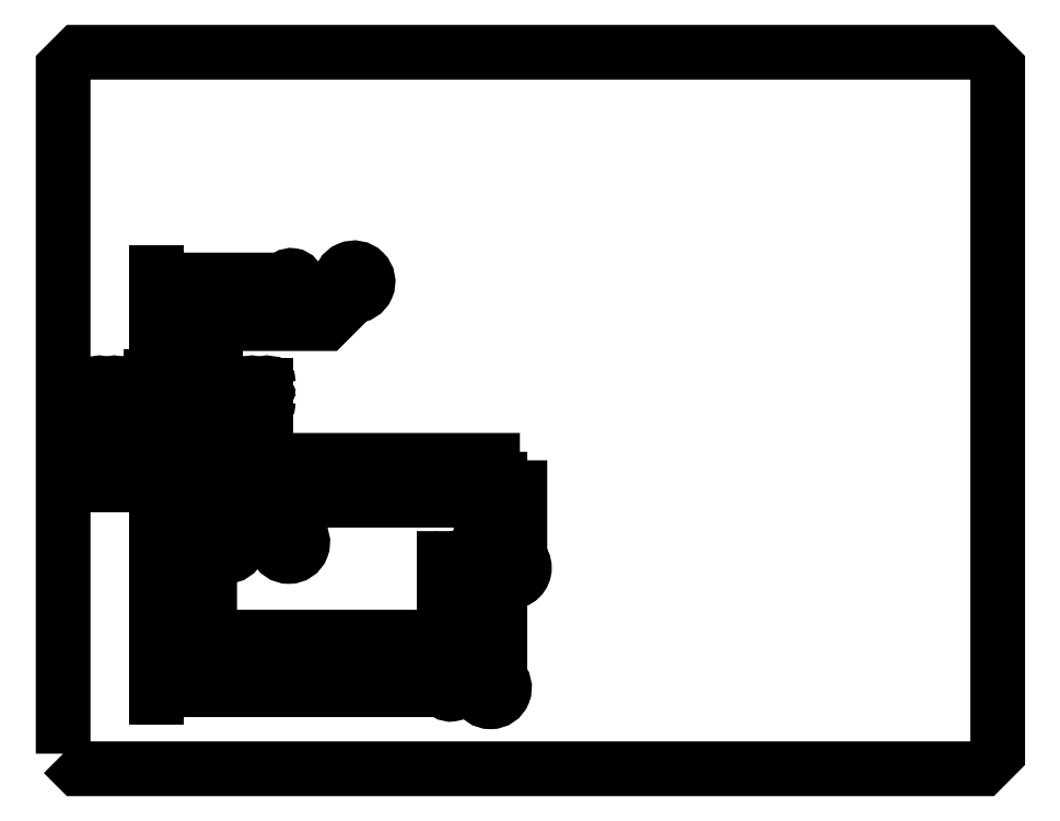
<metadata>
{"format":"dxf","ext":"dxf","renderer":"ezdxf+matplotlib","layout":"modelspace","background":"white","min_lineweight":24,"dpi":150}
</metadata>
<code>
0
SECTION
2
ENTITIES
0
LWPOLYLINE
8
BOTTOM
90
10
70
1
10
-24.28
20
32.4
10
-24.28
20
5.24
10
-5.706
20
5.24
42
0.8609
10
-4.875
20
5.365
42
0.8609
10
-5.706
20
5.49
10
-24.03
20
5.49
10
-24.03
20
32.15
10
-16.27
20
32.15
42
0.8609
10
-15.44
20
32.28
42
0.8609
10
-16.27
20
32.4
0
LWPOLYLINE
8
BOTTOM
90
38
70
1
10
-0.7
20
20.45
10
-0.7
20
14
42
-0.4314
10
-0.6806
20
12.65
42
-0.4314
10
-2.025
20
12.71
10
-2.025
20
6.047
42
-0.684
10
-2.65
20
4.44
42
-0.684
10
-3.275
20
6.047
10
-3.275
20
12.71
42
-0.1806
10
-3.843
20
12.4
42
-0.1806
10
-4.475
20
12.54
10
-4.475
20
7.479
10
-22.53
20
7.479
10
-22.53
20
30.76
10
-14.1
20
30.76
10
-12.62
20
32.24
42
-0.684
10
-11.05
20
32.93
42
-0.684
10
-11.74
20
31.35
10
-13.58
20
29.51
10
-21.28
20
29.51
10
-21.28
20
8.729
10
-5.725
20
8.729
10
-5.725
20
13.94
10
-4.657
20
13.94
42
-0.2141
10
-3.961
20
14.24
42
-0.2141
10
-3.275
20
13.92
10
-3.275
20
17.8
10
-15.41
20
17.8
10
-15.41
20
15.68
42
-0.684
10
-16.03
20
14.07
42
-0.684
10
-16.66
20
15.68
10
-16.66
20
19.05
10
-2.025
20
19.05
10
-2.025
20
19.2
10
-19.57
20
19.2
10
-19.57
20
15.68
42
-0.684
10
-20.2
20
14.07
42
-0.684
10
-20.82
20
15.68
10
-20.82
20
20.45
0
CIRCLE
8
BOTTOM
10
-28
20
23.75
30
0
40
1.1
0
CIRCLE
8
GND2
10
-28
20
23.75
30
0
40
1.1
0
CIRCLE
8
GND1
10
-28
20
23.75
30
0
40
1.1
0
CIRCLE
8
TOP
10
-28
20
23.75
30
0
40
1.1
0
LWPOLYLINE
8
GND3
90
8
70
1
10
-31
20
1
10
-30
20
0
10
30
20
0
10
31
20
1
10
31
20
46.5
10
30
20
47.5
10
-30
20
47.5
10
-31
20
46.5
0
CIRCLE
8
GND3
10
-28
20
23.75
30
0
40
1.1
0
CIRCLE
8
VIAS
10
-28.81
20
21.04
30
0
40
0.125
0
CIRCLE
8
VIAS
10
-28.23
20
21.75
30
0
40
0.125
0
CIRCLE
8
VIAS
10
-28.81
20
19.91
30
0
40
0.125
0
CIRCLE
8
VIAS
10
-26.6
20
24.45
30
0
40
0.125
0
CIRCLE
8
VIAS
10
-26.6
20
25.45
30
0
40
0.125
0
CIRCLE
8
VIAS
10
-27.6
20
25.45
30
0
40
0.125
0
CIRCLE
8
VIAS
10
-28.6
20
25.45
30
0
40
0.125
0
CIRCLE
8
VIAS
10
-18.09
20
22.6
30
0
40
0.125
0
CIRCLE
8
VIAS
10
-18.28
20
21.04
30
0
40
0.125
0
CIRCLE
8
VIAS
10
-18.87
20
21.75
30
0
40
0.125
0
CIRCLE
8
VIAS
10
-19.51
20
22.45
30
0
40
0.125
0
CIRCLE
8
VIAS
10
-20.11
20
23.35
30
0
40
0.125
0
CIRCLE
8
VIAS
10
-20.49
20
24.45
30
0
40
0.125
0
CIRCLE
8
VIAS
10
-20.49
20
25.45
30
0
40
0.125
0
CIRCLE
8
VIAS
10
-27.81
20
21.04
30
0
40
0.125
0
CIRCLE
8
VIAS
10
-27.23
20
21.75
30
0
40
0.125
0
CIRCLE
8
VIAS
10
-26.58
20
22.45
30
0
40
0.125
0
CIRCLE
8
VIAS
10
-25.99
20
23.35
30
0
40
0.125
0
CIRCLE
8
VIAS
10
-25.6
20
24.45
30
0
40
0.125
0
CIRCLE
8
VIAS
10
-25.6
20
25.45
30
0
40
0.125
0
CIRCLE
8
VIAS
10
-27.81
20
19.91
30
0
40
0.125
0
CIRCLE
8
VIAS
10
-17.69
20
20.87
30
0
40
0.125
0
CIRCLE
8
VIAS
10
-19.49
20
24.45
30
0
40
0.125
0
CIRCLE
8
VIAS
10
-19.49
20
25.45
30
0
40
0.125
0
CIRCLE
8
VIAS
10
-18.49
20
24.45
30
0
40
0.125
0
CIRCLE
8
VIAS
10
-18.49
20
25.45
30
0
40
0.125
0
CIRCLE
8
VIAS
10
-17.49
20
24.45
30
0
40
0.125
0
CIRCLE
8
VIAS
10
-17.49
20
25.45
30
0
40
0.125
0
CIRCLE
8
VIAS
10
-19.09
20
23.45
30
0
40
0.125
0
CIRCLE
8
VIAS
10
-18.09
20
23.45
30
0
40
0.125
0
CIRCLE
8
VIAS
10
-17.69
20
21.87
30
0
40
0.125
0
LINE
8
BOTTOM
10
-21.78
20
8.229
30
0
11
-21.78
21
30.01
31
0
0
LINE
8
BOTTOM
10
-22.03
20
30.26
30
0
11
-22.03
21
7.979
31
0
0
LINE
8
BOTTOM
10
-24.78
20
4.74
30
0
11
-24.78
21
32.9
31
0
0
LINE
8
BOTTOM
10
-23.53
20
31.65
30
0
11
-23.53
21
5.99
31
0
0
LINE
8
TOP
10
-24.18
20
27.01
30
0
11
-24.18
21
23.04
31
0
0
LINE
8
TOP
10
-24.18
20
23.04
30
0
11
-24.26
21
23.04
31
0
0
LINE
8
TOP
10
-24.26
20
23.04
30
0
11
-25.16
21
22.14
31
0
0
LINE
8
TOP
10
-25.16
20
22.14
30
0
11
-25.16
21
21.22
31
0
0
LINE
8
TOP
10
-25.16
20
21.22
30
0
11
-25.72
21
21.22
31
0
0
LINE
8
TOP
10
-25.72
20
21.22
30
0
11
-26.39
21
20.55
31
0
0
LINE
8
TOP
10
-26.39
20
20.55
30
0
11
-26.39
21
19.27
31
0
0
LINE
8
TOP
10
-19.71
20
19.27
30
0
11
-19.71
21
20.55
31
0
0
LINE
8
TOP
10
-19.71
20
20.55
30
0
11
-20.38
21
21.22
31
0
0
LINE
8
TOP
10
-20.38
20
21.22
30
0
11
-20.94
21
21.22
31
0
0
LINE
8
TOP
10
-20.94
20
21.22
30
0
11
-20.94
21
22.14
31
0
0
LINE
8
TOP
10
-20.94
20
22.14
30
0
11
-21.84
21
23.04
31
0
0
LINE
8
TOP
10
-21.84
20
23.04
30
0
11
-21.92
21
23.04
31
0
0
LINE
8
TOP
10
-21.92
20
23.04
30
0
11
-21.92
21
27.01
31
0
0
LINE
8
TOP
10
-22.82
20
27.25
30
0
11
-22.82
21
23.04
31
0
0
LINE
8
TOP
10
-22.82
20
23.04
30
0
11
-21.92
21
22.14
31
0
0
LINE
8
TOP
10
-21.92
20
22.14
30
0
11
-21.84
21
22.14
31
0
0
LINE
8
TOP
10
-21.84
20
22.14
30
0
11
-21.84
21
21.22
31
0
0
LINE
8
TOP
10
-21.84
20
21.22
30
0
11
-21.99
21
21.22
31
0
0
LINE
8
TOP
10
-21.99
20
21.22
30
0
11
-21.99
21
21.29
31
0
0
LINE
8
TOP
10
-21.99
20
21.29
30
0
11
-22.9
21
21.29
31
0
0
LINE
8
TOP
10
-22.9
20
21.29
30
0
11
-22.9
21
20.48
31
0
0
LINE
8
TOP
10
-22.9
20
20.48
30
0
11
-21.99
21
20.48
31
0
0
LINE
8
TOP
10
-21.99
20
20.48
30
0
11
-21.99
21
20.55
31
0
0
LINE
8
TOP
10
-21.99
20
20.55
30
0
11
-20.38
21
20.55
31
0
0
LINE
8
TOP
10
-20.38
20
20.55
30
0
11
-20.38
21
19.27
31
0
0
LINE
8
TOP
10
-25.72
20
19.27
30
0
11
-25.72
21
20.55
31
0
0
LINE
8
TOP
10
-25.72
20
20.55
30
0
11
-24.11
21
20.55
31
0
0
LINE
8
TOP
10
-24.11
20
20.55
30
0
11
-24.11
21
20.48
31
0
0
LINE
8
TOP
10
-24.11
20
20.48
30
0
11
-23.2
21
20.48
31
0
0
LINE
8
TOP
10
-23.2
20
20.48
30
0
11
-23.2
21
21.29
31
0
0
LINE
8
TOP
10
-23.2
20
21.29
30
0
11
-24.11
21
21.29
31
0
0
LINE
8
TOP
10
-24.11
20
21.29
30
0
11
-24.11
21
21.22
31
0
0
LINE
8
TOP
10
-24.11
20
21.22
30
0
11
-24.26
21
21.22
31
0
0
LINE
8
TOP
10
-24.26
20
21.22
30
0
11
-24.26
21
22.14
31
0
0
LINE
8
TOP
10
-24.26
20
22.14
30
0
11
-24.18
21
22.14
31
0
0
LINE
8
TOP
10
-24.18
20
22.14
30
0
11
-23.28
21
23.04
31
0
0
LINE
8
TOP
10
-23.28
20
23.04
30
0
11
-23.28
21
27.25
31
0
0
LINE
8
TOP
10
-27.39
20
18.85
30
0
11
-27.39
21
20.96
31
0
0
LINE
8
TOP
10
-27.39
20
20.96
30
0
11
-26.16
21
22.19
31
0
0
LINE
8
TOP
10
-26.16
20
22.19
30
0
11
-26.16
21
22.55
31
0
0
LINE
8
TOP
10
-26.16
20
22.55
30
0
11
-25.18
21
23.53
31
0
0
LINE
8
TOP
10
-25.18
20
23.53
30
0
11
-25.18
21
26.01
31
0
0
LINE
8
TOP
10
-20.92
20
26.01
30
0
11
-20.92
21
23.53
31
0
0
LINE
8
TOP
10
-20.92
20
23.53
30
0
11
-19.94
21
22.55
31
0
0
LINE
8
TOP
10
-19.94
20
22.55
30
0
11
-19.94
21
22.19
31
0
0
LINE
8
TOP
10
-19.94
20
22.19
30
0
11
-18.71
21
20.96
31
0
0
LINE
8
TOP
10
-18.71
20
20.96
30
0
11
-18.71
21
18.85
31
0
0
LWPOLYLINE
8
ClippingPolygon
90
4
70
1
10
-28.7
20
19.96
10
-28.7
20
25.39
10
-17.58
20
25.39
10
-17.58
20
19.96
0
LWPOLYLINE
8
WGP_1
90
2
70
0
10
-28.7
20
25.39
10
-17.58
20
25.39
0
ENDSEC
0
EOF

</code>
